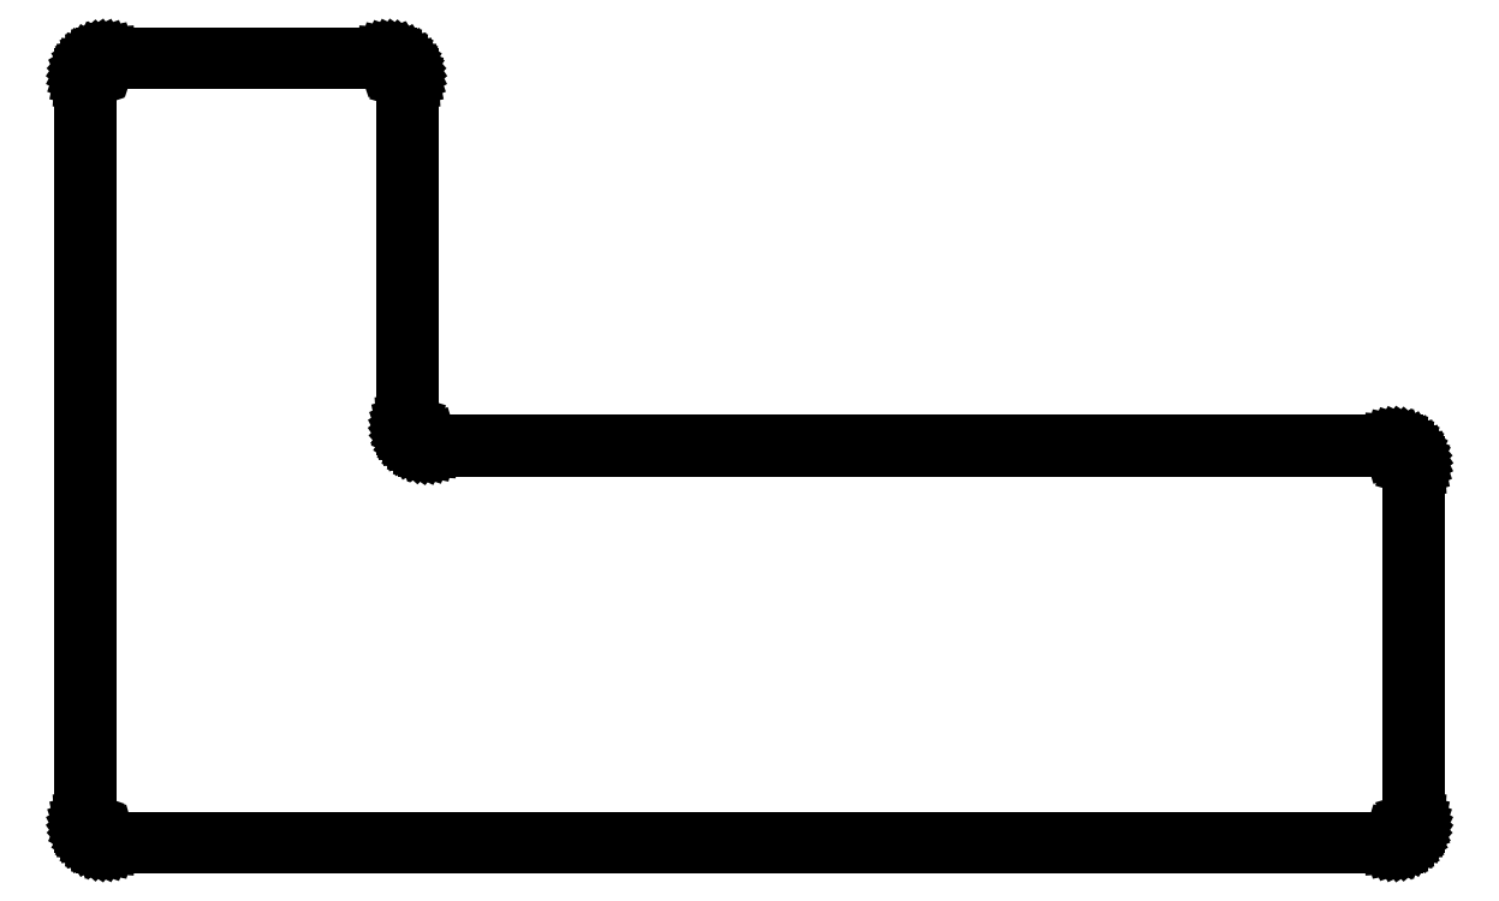
<metadata>
{"format":"dxf","ext":"dxf","renderer":"ezdxf+matplotlib","layout":"modelspace","background":"white","min_lineweight":24,"dpi":150}
</metadata>
<code>
0
SECTION
2
ENTITIES
0
LINE
8
BLACK
10
109.7
20
-100.7
11
109.8
21
-101
0
LINE
8
BLACK
10
109.8
20
-101
11
109.8
21
-101.2
0
LINE
8
BLACK
10
109.8
20
-101.2
11
109.9
21
-101.4
0
LINE
8
BLACK
10
109.9
20
-101.4
11
110
21
-101.7
0
LINE
8
BLACK
10
110
20
-101.7
11
110.1
21
-101.9
0
LINE
8
BLACK
10
110.1
20
-101.9
11
110.3
21
-102.1
0
LINE
8
BLACK
10
110.3
20
-102.1
11
110.5
21
-102.2
0
LINE
8
BLACK
10
110.5
20
-102.2
11
110.7
21
-102.4
0
LINE
8
BLACK
10
110.7
20
-102.4
11
110.9
21
-102.5
0
LINE
8
BLACK
10
110.9
20
-102.5
11
111.2
21
-102.5
0
LINE
8
BLACK
10
111.2
20
-102.5
11
111.4
21
-102.6
0
LINE
8
BLACK
10
111.4
20
-102.6
11
111.6
21
-102.6
0
LINE
8
BLACK
10
111.6
20
-102.6
11
111.7
21
-102.6
0
LINE
8
BLACK
10
111.7
20
-102.6
11
207.7
21
-102.6
0
LINE
8
BLACK
10
207.7
20
-102.6
11
207.9
21
-102.6
0
LINE
8
BLACK
10
207.9
20
-102.6
11
208.2
21
-102.7
0
LINE
8
BLACK
10
208.2
20
-102.7
11
208.5
21
-102.8
0
LINE
8
BLACK
10
208.5
20
-102.8
11
208.7
21
-102.9
0
LINE
8
BLACK
10
208.7
20
-102.9
11
208.9
21
-103
0
LINE
8
BLACK
10
208.9
20
-103
11
209.1
21
-103.2
0
LINE
8
BLACK
10
209.1
20
-103.2
11
209.3
21
-103.4
0
LINE
8
BLACK
10
209.3
20
-103.4
11
209.5
21
-103.7
0
LINE
8
BLACK
10
209.5
20
-103.7
11
209.6
21
-103.9
0
LINE
8
BLACK
10
209.6
20
-103.9
11
209.7
21
-104.2
0
LINE
8
BLACK
10
209.7
20
-104.2
11
209.7
21
-104.4
0
LINE
8
BLACK
10
209.7
20
-104.4
11
209.8
21
-104.7
0
LINE
8
BLACK
10
209.8
20
-104.7
11
209.8
21
-140.2
0
LINE
8
BLACK
10
209.8
20
-140.2
11
209.7
21
-140.5
0
LINE
8
BLACK
10
209.7
20
-140.5
11
209.7
21
-140.8
0
LINE
8
BLACK
10
209.7
20
-140.8
11
209.6
21
-141
0
LINE
8
BLACK
10
209.6
20
-141
11
209.5
21
-141.3
0
LINE
8
BLACK
10
209.5
20
-141.3
11
209.3
21
-141.5
0
LINE
8
BLACK
10
209.3
20
-141.5
11
209.1
21
-141.7
0
LINE
8
BLACK
10
209.1
20
-141.7
11
208.9
21
-141.9
0
LINE
8
BLACK
10
208.9
20
-141.9
11
208.7
21
-142
0
LINE
8
BLACK
10
208.7
20
-142
11
208.5
21
-142.2
0
LINE
8
BLACK
10
208.5
20
-142.2
11
208.2
21
-142.2
0
LINE
8
BLACK
10
208.2
20
-142.2
11
207.9
21
-142.3
0
LINE
8
BLACK
10
207.9
20
-142.3
11
207.7
21
-142.3
0
LINE
8
BLACK
10
207.7
20
-142.3
11
79.65
21
-142.3
0
LINE
8
BLACK
10
79.65
20
-142.3
11
79.65
21
-142.3
0
LINE
8
BLACK
10
79.65
20
-142.3
11
79.65
21
-142.3
0
LINE
8
BLACK
10
79.65
20
-142.3
11
79.38
21
-142.3
0
LINE
8
BLACK
10
79.38
20
-142.3
11
79.11
21
-142.2
0
LINE
8
BLACK
10
79.11
20
-142.2
11
78.85
21
-142.2
0
LINE
8
BLACK
10
78.85
20
-142.2
11
78.6
21
-142
0
LINE
8
BLACK
10
78.6
20
-142
11
78.37
21
-141.9
0
LINE
8
BLACK
10
78.37
20
-141.9
11
78.17
21
-141.7
0
LINE
8
BLACK
10
78.17
20
-141.7
11
77.98
21
-141.5
0
LINE
8
BLACK
10
77.98
20
-141.5
11
77.83
21
-141.3
0
LINE
8
BLACK
10
77.83
20
-141.3
11
77.71
21
-141
0
LINE
8
BLACK
10
77.71
20
-141
11
77.62
21
-140.8
0
LINE
8
BLACK
10
77.62
20
-140.8
11
77.57
21
-140.5
0
LINE
8
BLACK
10
77.57
20
-140.5
11
77.55
21
-140.2
0
LINE
8
BLACK
10
77.55
20
-140.2
11
77.55
21
-140.2
0
LINE
8
BLACK
10
77.55
20
-140.2
11
77.55
21
-140.2
0
LINE
8
BLACK
10
77.55
20
-140.2
11
77.55
21
-66.21
0
LINE
8
BLACK
10
77.55
20
-66.21
11
77.57
21
-65.94
0
LINE
8
BLACK
10
77.57
20
-65.94
11
77.62
21
-65.67
0
LINE
8
BLACK
10
77.62
20
-65.67
11
77.71
21
-65.41
0
LINE
8
BLACK
10
77.71
20
-65.41
11
77.83
21
-65.16
0
LINE
8
BLACK
10
77.83
20
-65.16
11
77.98
21
-64.93
0
LINE
8
BLACK
10
77.98
20
-64.93
11
78.17
21
-64.73
0
LINE
8
BLACK
10
78.17
20
-64.73
11
78.37
21
-64.54
0
LINE
8
BLACK
10
78.37
20
-64.54
11
78.6
21
-64.39
0
LINE
8
BLACK
10
78.6
20
-64.39
11
78.85
21
-64.27
0
LINE
8
BLACK
10
78.85
20
-64.27
11
79.11
21
-64.18
0
LINE
8
BLACK
10
79.11
20
-64.18
11
79.38
21
-64.13
0
LINE
8
BLACK
10
79.38
20
-64.13
11
79.65
21
-64.11
0
LINE
8
BLACK
10
79.65
20
-64.11
11
107.7
21
-64.11
0
LINE
8
BLACK
10
107.7
20
-64.11
11
107.9
21
-64.13
0
LINE
8
BLACK
10
107.9
20
-64.13
11
108.2
21
-64.18
0
LINE
8
BLACK
10
108.2
20
-64.18
11
108.5
21
-64.27
0
LINE
8
BLACK
10
108.5
20
-64.27
11
108.7
21
-64.39
0
LINE
8
BLACK
10
108.7
20
-64.39
11
108.9
21
-64.54
0
LINE
8
BLACK
10
108.9
20
-64.54
11
109.1
21
-64.72
0
LINE
8
BLACK
10
109.1
20
-64.72
11
109.3
21
-64.93
0
LINE
8
BLACK
10
109.3
20
-64.93
11
109.5
21
-65.16
0
LINE
8
BLACK
10
109.5
20
-65.16
11
109.6
21
-65.41
0
LINE
8
BLACK
10
109.6
20
-65.41
11
109.7
21
-65.67
0
LINE
8
BLACK
10
109.7
20
-65.67
11
109.7
21
-65.94
0
LINE
8
BLACK
10
109.7
20
-65.94
11
109.8
21
-66.21
0
LINE
8
BLACK
10
109.8
20
-66.21
11
109.8
21
-100.7
0
LINE
8
BLACK
10
109.8
20
-100.7
11
109.7
21
-100.7
0
LINE
8
BLACK
10
79.4
20
-64.32
11
79.16
21
-64.37
0
LINE
8
BLACK
10
79.16
20
-64.37
11
78.92
21
-64.45
0
LINE
8
BLACK
10
78.92
20
-64.45
11
78.7
21
-64.56
0
LINE
8
BLACK
10
78.7
20
-64.56
11
78.49
21
-64.7
0
LINE
8
BLACK
10
78.49
20
-64.7
11
78.3
21
-64.86
0
LINE
8
BLACK
10
78.3
20
-64.86
11
78.14
21
-65.05
0
LINE
8
BLACK
10
78.14
20
-65.05
11
78
21
-65.26
0
LINE
8
BLACK
10
78
20
-65.26
11
77.89
21
-65.48
0
LINE
8
BLACK
10
77.89
20
-65.48
11
77.81
21
-65.72
0
LINE
8
BLACK
10
77.81
20
-65.72
11
77.76
21
-65.96
0
LINE
8
BLACK
10
77.76
20
-65.96
11
77.75
21
-66.2
0
LINE
8
BLACK
10
77.75
20
-66.2
11
77.75
21
-66.21
0
LINE
8
BLACK
10
77.75
20
-66.21
11
77.75
21
-140.2
0
LINE
8
BLACK
10
77.75
20
-140.2
11
77.75
21
-140.2
0
LINE
8
BLACK
10
77.75
20
-140.2
11
77.76
21
-140.5
0
LINE
8
BLACK
10
77.76
20
-140.5
11
77.81
21
-140.7
0
LINE
8
BLACK
10
77.81
20
-140.7
11
77.89
21
-140.9
0
LINE
8
BLACK
10
77.89
20
-140.9
11
78
21
-141.2
0
LINE
8
BLACK
10
78
20
-141.2
11
78.14
21
-141.4
0
LINE
8
BLACK
10
78.14
20
-141.4
11
78.3
21
-141.6
0
LINE
8
BLACK
10
78.3
20
-141.6
11
78.49
21
-141.7
0
LINE
8
BLACK
10
78.49
20
-141.7
11
78.7
21
-141.9
0
LINE
8
BLACK
10
78.7
20
-141.9
11
78.92
21
-142
0
LINE
8
BLACK
10
78.92
20
-142
11
79.16
21
-142
0
LINE
8
BLACK
10
79.16
20
-142
11
79.4
21
-142.1
0
LINE
8
BLACK
10
79.4
20
-142.1
11
79.64
21
-142.1
0
LINE
8
BLACK
10
79.64
20
-142.1
11
79.65
21
-142.1
0
LINE
8
BLACK
10
79.65
20
-142.1
11
207.7
21
-142.1
0
LINE
8
BLACK
10
207.7
20
-142.1
11
207.7
21
-142.1
0
LINE
8
BLACK
10
207.7
20
-142.1
11
207.9
21
-142.1
0
LINE
8
BLACK
10
207.9
20
-142.1
11
208.1
21
-142
0
LINE
8
BLACK
10
208.1
20
-142
11
208.4
21
-142
0
LINE
8
BLACK
10
208.4
20
-142
11
208.6
21
-141.9
0
LINE
8
BLACK
10
208.6
20
-141.9
11
208.8
21
-141.7
0
LINE
8
BLACK
10
208.8
20
-141.7
11
209
21
-141.6
0
LINE
8
BLACK
10
209
20
-141.6
11
209.2
21
-141.4
0
LINE
8
BLACK
10
209.2
20
-141.4
11
209.3
21
-141.2
0
LINE
8
BLACK
10
209.3
20
-141.2
11
209.4
21
-140.9
0
LINE
8
BLACK
10
209.4
20
-140.9
11
209.5
21
-140.7
0
LINE
8
BLACK
10
209.5
20
-140.7
11
209.5
21
-140.5
0
LINE
8
BLACK
10
209.5
20
-140.5
11
209.6
21
-140.2
0
LINE
8
BLACK
10
209.6
20
-140.2
11
209.6
21
-140.2
0
LINE
8
BLACK
10
209.6
20
-140.2
11
209.6
21
-104.7
0
LINE
8
BLACK
10
209.6
20
-104.7
11
209.6
21
-104.7
0
LINE
8
BLACK
10
209.6
20
-104.7
11
209.6
21
-104.7
0
LINE
8
BLACK
10
209.6
20
-104.7
11
209.6
21
-104.7
0
LINE
8
BLACK
10
209.6
20
-104.7
11
209.5
21
-104.5
0
LINE
8
BLACK
10
209.5
20
-104.5
11
209.5
21
-104.2
0
LINE
8
BLACK
10
209.5
20
-104.2
11
209.4
21
-104
0
LINE
8
BLACK
10
209.4
20
-104
11
209.3
21
-103.8
0
LINE
8
BLACK
10
209.3
20
-103.8
11
209.2
21
-103.6
0
LINE
8
BLACK
10
209.2
20
-103.6
11
209
21
-103.4
0
LINE
8
BLACK
10
209
20
-103.4
11
208.8
21
-103.2
0
LINE
8
BLACK
10
208.8
20
-103.2
11
208.6
21
-103.1
0
LINE
8
BLACK
10
208.6
20
-103.1
11
208.4
21
-103
0
LINE
8
BLACK
10
208.4
20
-103
11
208.1
21
-102.9
0
LINE
8
BLACK
10
208.1
20
-102.9
11
207.9
21
-102.8
0
LINE
8
BLACK
10
207.9
20
-102.8
11
207.7
21
-102.8
0
LINE
8
BLACK
10
207.7
20
-102.8
11
207.7
21
-102.8
0
LINE
8
BLACK
10
207.7
20
-102.8
11
207.7
21
-102.8
0
LINE
8
BLACK
10
207.7
20
-102.8
11
207.7
21
-102.8
0
LINE
8
BLACK
10
207.7
20
-102.8
11
111.7
21
-102.8
0
LINE
8
BLACK
10
111.7
20
-102.8
11
111.7
21
-102.8
0
LINE
8
BLACK
10
111.7
20
-102.8
11
111.7
21
-102.8
0
LINE
8
BLACK
10
111.7
20
-102.8
11
111.4
21
-102.8
0
LINE
8
BLACK
10
111.4
20
-102.8
11
111.1
21
-102.7
0
LINE
8
BLACK
10
111.1
20
-102.7
11
110.8
21
-102.7
0
LINE
8
BLACK
10
110.8
20
-102.7
11
110.6
21
-102.5
0
LINE
8
BLACK
10
110.6
20
-102.5
11
110.4
21
-102.4
0
LINE
8
BLACK
10
110.4
20
-102.4
11
110.2
21
-102.2
0
LINE
8
BLACK
10
110.2
20
-102.2
11
110
21
-102
0
LINE
8
BLACK
10
110
20
-102
11
109.8
21
-101.8
0
LINE
8
BLACK
10
109.8
20
-101.8
11
109.7
21
-101.5
0
LINE
8
BLACK
10
109.7
20
-101.5
11
109.6
21
-101.3
0
LINE
8
BLACK
10
109.6
20
-101.3
11
109.6
21
-101
0
LINE
8
BLACK
10
109.6
20
-101
11
109.5
21
-100.7
0
LINE
8
BLACK
10
109.5
20
-100.7
11
109.5
21
-100.7
0
LINE
8
BLACK
10
109.5
20
-100.7
11
109.5
21
-100.7
0
LINE
8
BLACK
10
109.5
20
-100.7
11
109.5
21
-66.21
0
LINE
8
BLACK
10
109.5
20
-66.21
11
109.5
21
-66.21
0
LINE
8
BLACK
10
109.5
20
-66.21
11
109.5
21
-66.21
0
LINE
8
BLACK
10
109.5
20
-66.21
11
109.6
21
-66.2
0
LINE
8
BLACK
10
109.6
20
-66.2
11
109.5
21
-65.96
0
LINE
8
BLACK
10
109.5
20
-65.96
11
109.5
21
-65.72
0
LINE
8
BLACK
10
109.5
20
-65.72
11
109.4
21
-65.48
0
LINE
8
BLACK
10
109.4
20
-65.48
11
109.3
21
-65.26
0
LINE
8
BLACK
10
109.3
20
-65.26
11
109.2
21
-65.05
0
LINE
8
BLACK
10
109.2
20
-65.05
11
109
21
-64.86
0
LINE
8
BLACK
10
109
20
-64.86
11
108.8
21
-64.7
0
LINE
8
BLACK
10
108.8
20
-64.7
11
108.6
21
-64.56
0
LINE
8
BLACK
10
108.6
20
-64.56
11
108.4
21
-64.45
0
LINE
8
BLACK
10
108.4
20
-64.45
11
108.1
21
-64.37
0
LINE
8
BLACK
10
108.1
20
-64.37
11
107.9
21
-64.32
0
LINE
8
BLACK
10
107.9
20
-64.32
11
107.7
21
-64.31
0
LINE
8
BLACK
10
107.7
20
-64.31
11
107.7
21
-64.31
0
LINE
8
BLACK
10
107.7
20
-64.31
11
107.7
21
-64.31
0
LINE
8
BLACK
10
107.7
20
-64.31
11
107.7
21
-64.31
0
LINE
8
BLACK
10
107.7
20
-64.31
11
79.65
21
-64.31
0
LINE
8
BLACK
10
79.65
20
-64.31
11
79.64
21
-64.31
0
LINE
8
BLACK
10
79.64
20
-64.31
11
79.4
21
-64.32
0
ENDSEC
0
EOF

</code>
